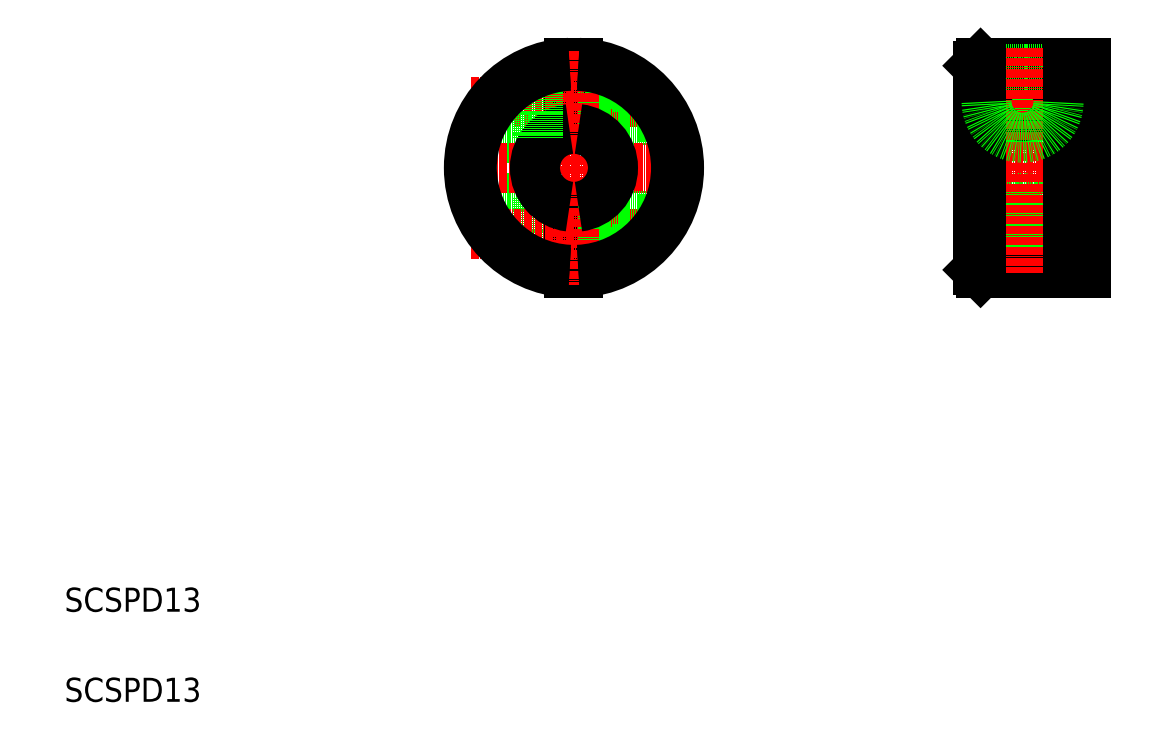
<metadata>
{"format":"dxf","ext":"dxf","renderer":"ezdxf+matplotlib","layout":"modelspace","background":"white","min_lineweight":24,"dpi":150}
</metadata>
<code>
0
SECTION
2
ENTITIES
0
LINE
8
0
10
175.6
20
109.9
30
0
11
175.6
21
115.4
31
0
0
LINE
8
0
10
162.1
20
115.9
30
0
11
162.6
21
116.4
31
0
0
LINE
8
0
10
163.6
20
109.9
30
0
11
163.6
21
115.4
31
0
0
LINE
8
0
10
162.1
20
105.4
30
0
11
180.1
21
105.4
31
0
0
LINE
8
0
10
162.6
20
116.4
30
0
11
180.1
21
116.4
31
0
0
LINE
8
0
10
162.1
20
105.4
30
0
11
180.1
21
105.4
31
0
0
CIRCLE
8
0
10
169.6
20
109.9
30
0
40
3
0
CIRCLE
8
0
10
169.6
20
109.9
30
0
40
3.5
0
CIRCLE
8
0
10
169.6
20
109.9
30
0
40
2.4
0
LINE
8
0
10
163.6
20
115.4
30
0
11
175.6
21
115.4
31
0
0
LINE
8
0
10
175.6
20
87.93
30
0
11
175.6
21
82.49
31
0
0
LINE
8
0
10
162.1
20
81.93
30
0
11
162.6
21
81.43
31
0
0
LINE
8
0
10
163.6
20
87.93
30
0
11
163.6
21
82.49
31
0
0
LINE
8
CENTER
10
159.6
20
98.93
30
0
11
181.9
21
98.93
31
0
0
LINE
8
CENTER
10
159.6
20
87.93
30
0
11
179.6
21
87.93
31
0
0
LINE
8
0
10
163.6
20
82.49
30
0
11
175.6
21
82.49
31
0
0
ARC
8
0
10
169.6
20
87.93
30
0
40
6
50
0
51
180
0
CIRCLE
8
0
10
169.6
20
87.93
30
0
40
2.4
0
CIRCLE
8
0
10
169.6
20
87.93
30
0
40
3.5
0
CIRCLE
8
0
10
169.6
20
87.93
30
0
40
3
0
LINE
8
0
10
162.6
20
81.43
30
0
11
180.1
21
81.43
31
0
0
LINE
8
0
10
162.1
20
92.43
30
0
11
180.1
21
92.43
31
0
0
LINE
8
CENTER
10
169.6
20
118.9
30
0
11
169.6
21
81.43
31
0
0
LINE
8
0
10
180.1
20
116.4
30
0
11
180.1
21
81.43
31
0
0
LINE
8
0
10
177.1
20
116.4
30
0
11
177.1
21
81.43
31
0
0
LINE
8
0
10
162.6
20
116.4
30
0
11
162.6
21
81.43
31
0
0
LINE
8
0
10
162.1
20
115.9
30
0
11
162.1
21
81.93
31
0
0
ARC
8
0
10
169.6
20
109.9
30
0
40
6
50
180
51
0
0
LINE
8
0
10
94.09
20
105.4
30
0
11
94.09
21
116.4
31
0
0
LINE
8
0
10
95.59
20
105.4
30
0
11
95.59
21
116.4
31
0
0
LINE
8
0
10
94.09
20
113.4
30
0
11
88.84
21
113.4
31
0
0
LINE
8
0
10
94.09
20
106.4
30
0
11
88.84
21
106.4
31
0
0
LINE
8
CENTER
10
77.77
20
109.9
30
0
11
109.8
21
109.9
31
0
0
LINE
8
0
10
110.1
20
107.4
30
0
11
95.59
21
107.4
31
0
0
LINE
8
0
10
110.4
20
106.9
30
0
11
95.59
21
106.9
31
0
0
LINE
8
0
10
106
20
112.4
30
0
11
95.59
21
112.4
31
0
0
LINE
8
0
10
105.3
20
112.9
30
0
11
95.59
21
112.9
31
0
0
LINE
8
0
10
86.15
20
103.9
30
0
11
86.15
21
103.9
31
0
0
LINE
8
0
10
83.45
20
103.9
30
0
11
83.45
21
103.9
31
0
0
LINE
8
0
10
86.15
20
93.93
30
0
11
86.15
21
93.93
31
0
0
LINE
8
0
10
83.45
20
93.93
30
0
11
83.45
21
93.93
31
0
0
LINE
8
0
10
94.09
20
91.43
30
0
11
88.84
21
91.43
31
0
0
LINE
8
0
10
94.09
20
84.43
30
0
11
88.84
21
84.43
31
0
0
LINE
8
0
10
95.59
20
92.47
30
0
11
95.59
21
81.44
31
0
0
LINE
8
0
10
88.84
20
93.93
30
0
11
88.84
21
82.49
31
0
0
LINE
8
0
10
94.09
20
92.47
30
0
11
94.09
21
81.44
31
0
0
LINE
8
0
10
88.84
20
93.93
30
0
11
78.07
21
93.93
31
0
0
LINE
8
0
10
88.84
20
103.9
30
0
11
78.07
21
103.9
31
0
0
LINE
8
CENTER
10
75.33
20
98.93
30
0
11
114.3
21
98.93
31
0
0
LINE
8
CENTER
10
77.77
20
87.93
30
0
11
109.8
21
87.93
31
0
0
LINE
8
0
10
110.4
20
90.93
30
0
11
95.59
21
90.93
31
0
0
LINE
8
0
10
110.1
20
90.43
30
0
11
95.59
21
90.43
31
0
0
LINE
8
0
10
105.3
20
84.93
30
0
11
95.59
21
84.93
31
0
0
LINE
8
0
10
106
20
85.43
30
0
11
95.59
21
85.43
31
0
0
TEXT
8
0
10
10
20
10
30
0
40
4
1
SCSPD13
0
TEXT
8
0
10
10
20
25
30
0
40
4
1
SCSPD13
0
LINE
8
CENTER
10
94.84
20
118.4
30
0
11
94.84
21
79.42
31
0
0
ARC
8
0
10
94.84
20
98.93
30
0
40
6.5
50
96.63
51
263.4
0
ARC
8
0
10
94.84
20
98.93
30
0
40
17
50
272.5
51
87.47
0
ARC
8
0
10
94.84
20
98.93
30
0
40
6.5
50
276.6
51
83.37
0
ARC
8
0
10
94.84
20
98.93
30
0
40
17.5
50
272.5
51
87.54
0
LINE
8
0
10
88.84
20
103.9
30
0
11
88.84
21
115.4
31
0
0
ARC
8
0
10
94.84
20
98.93
30
0
40
17.5
50
92.46
51
267.5
0
ARC
8
0
10
94.84
20
98.93
30
0
40
17
50
92.53
51
267.5
0
ENDSEC
0
EOF

</code>
